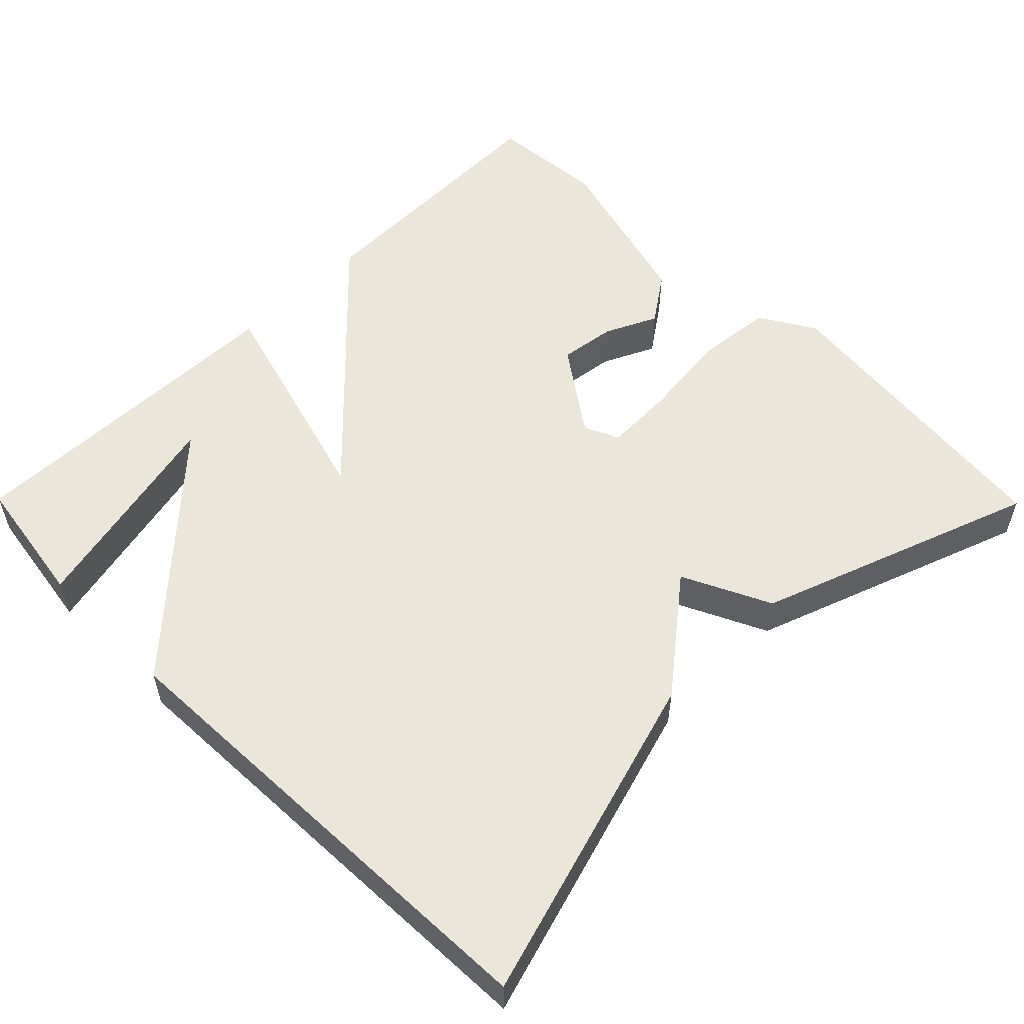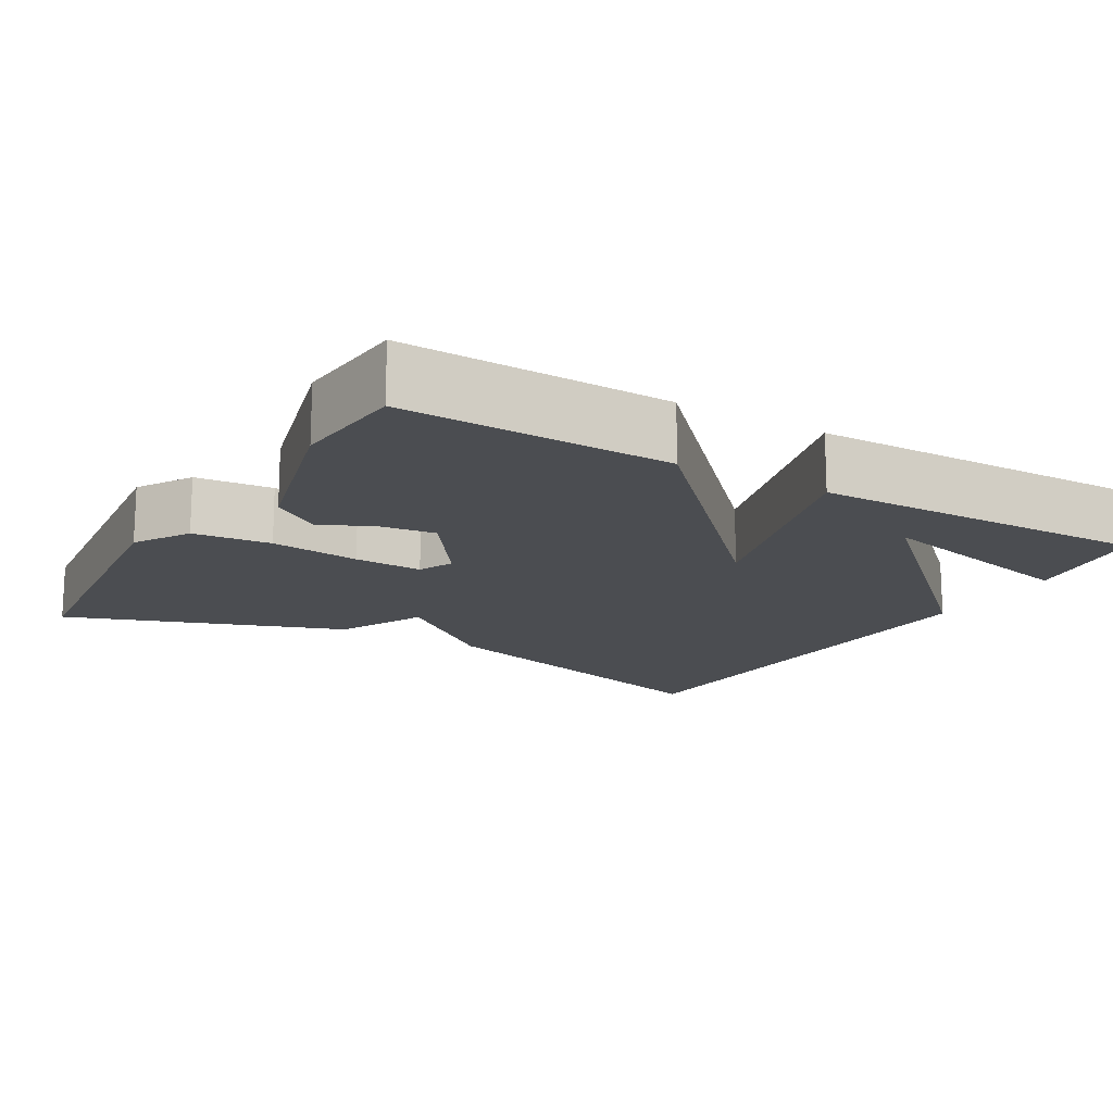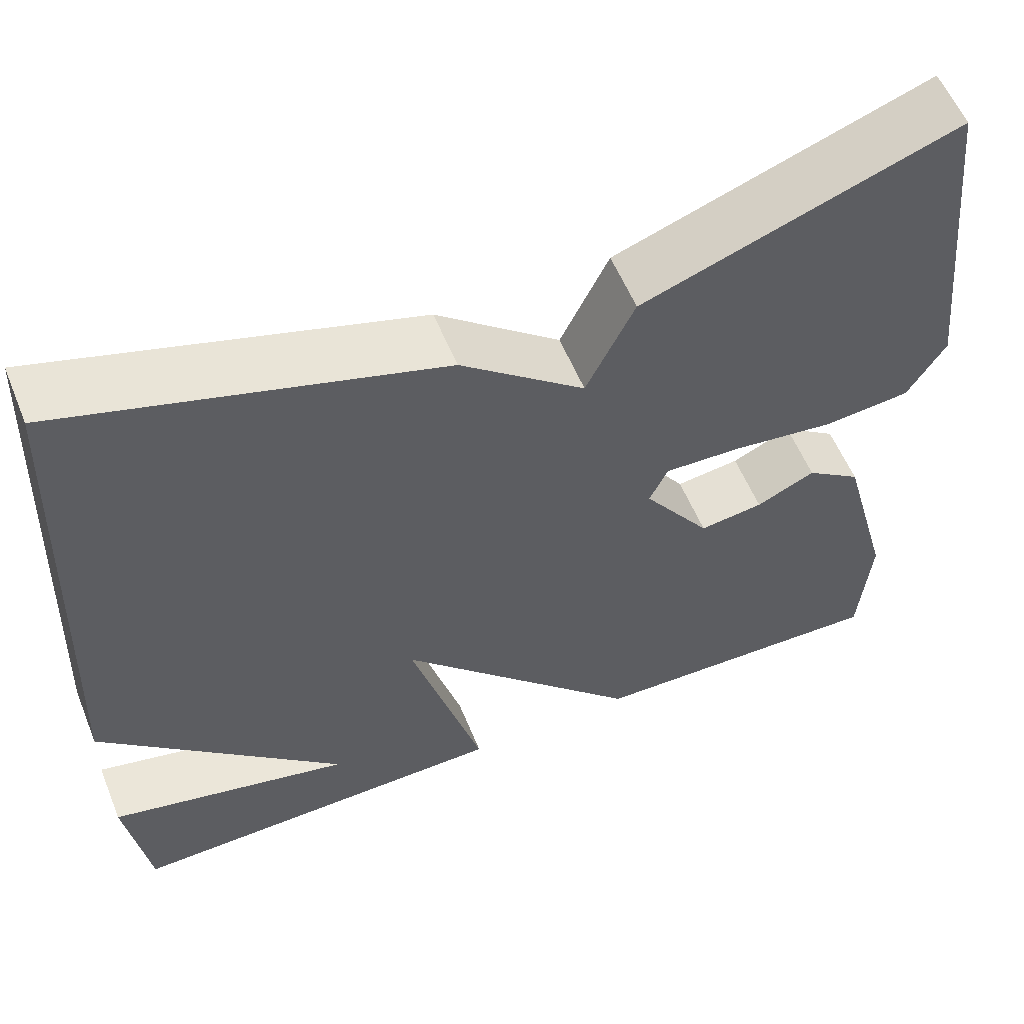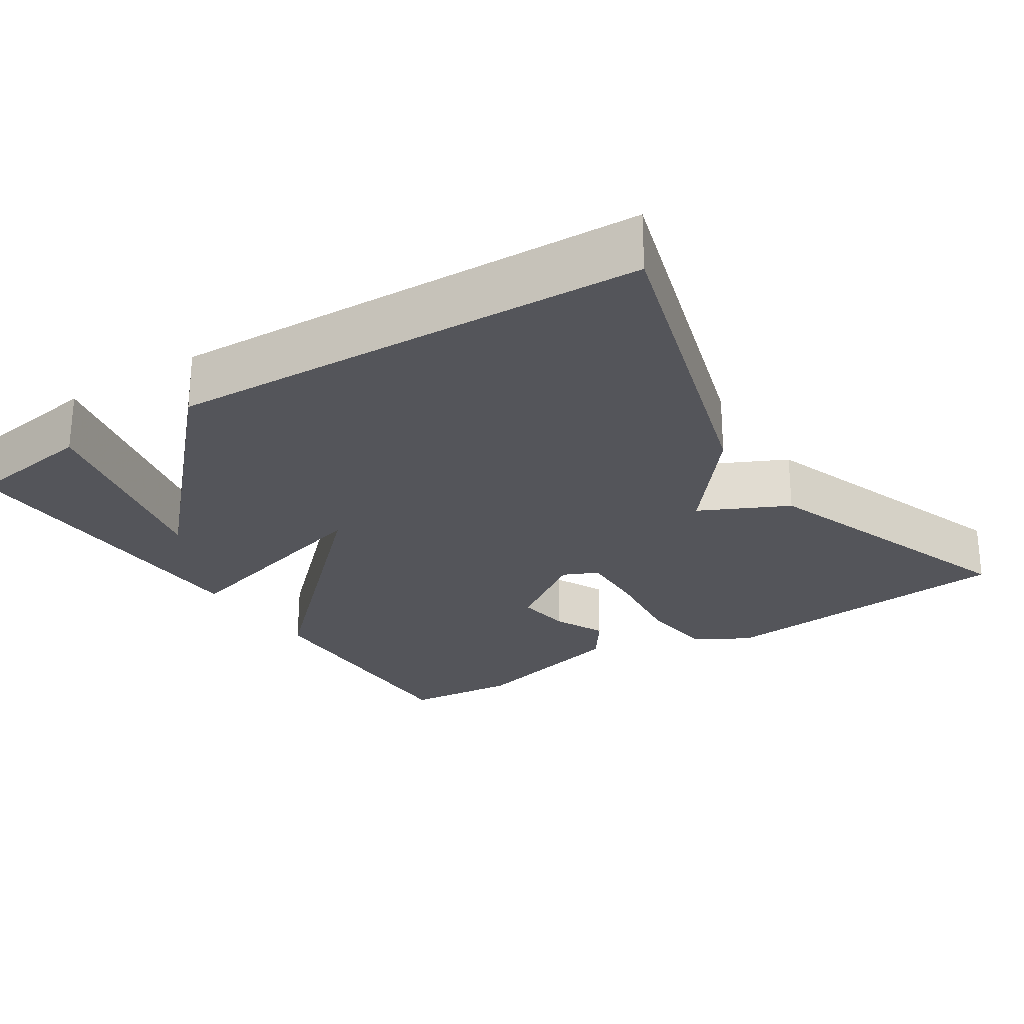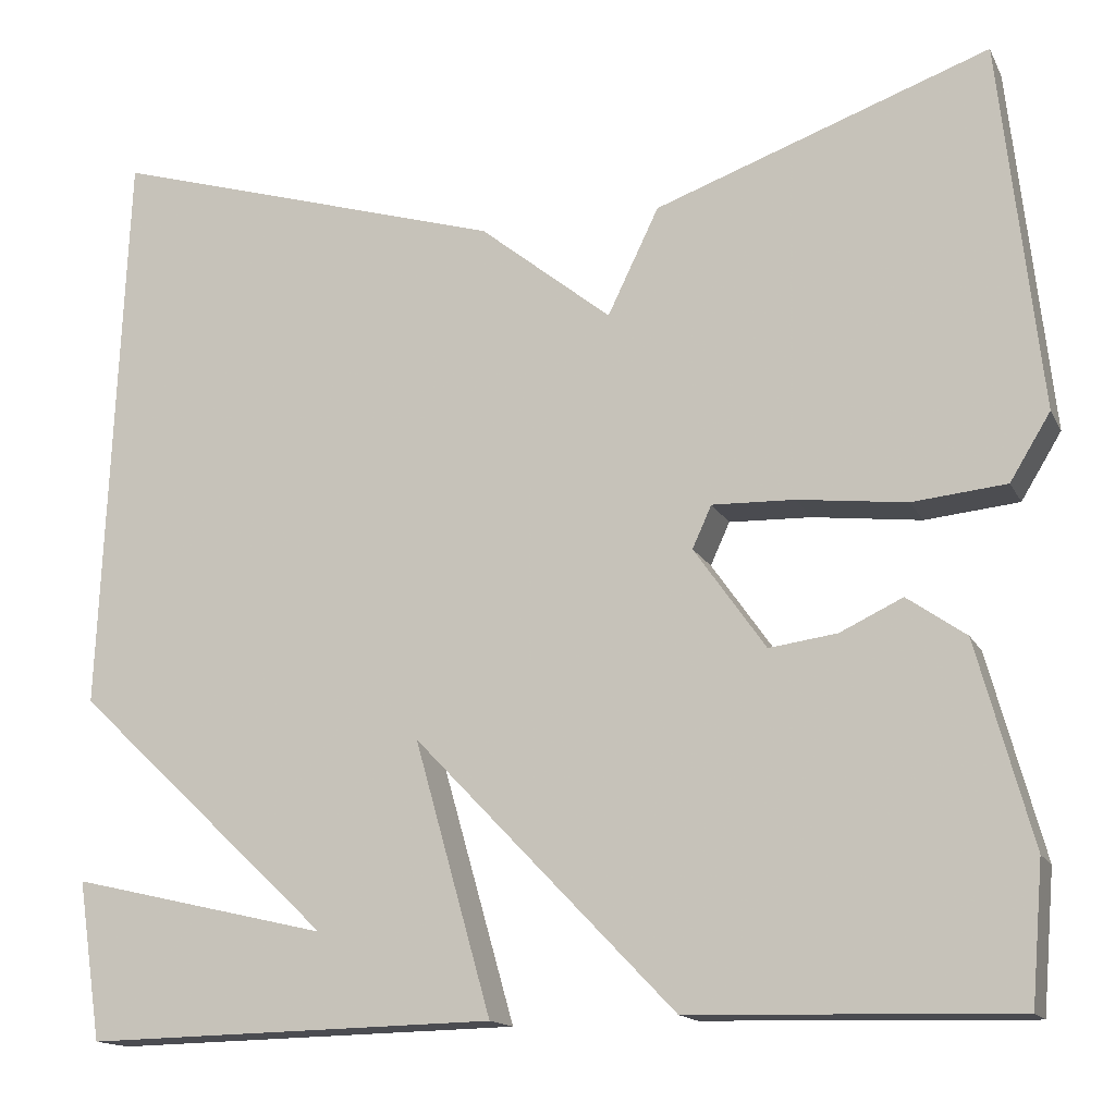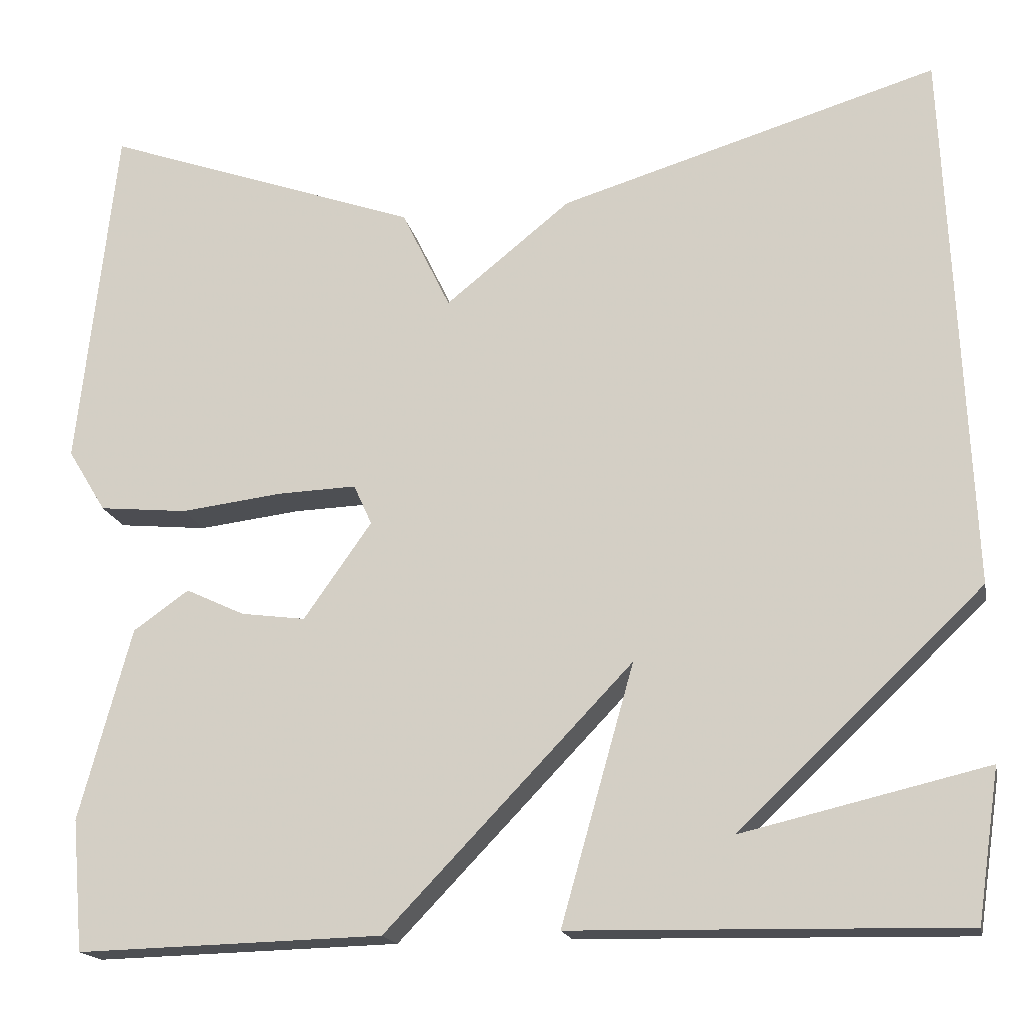
<metadata>
{"format":"obj","ext":"obj","renderer":"f3d","projection":"perspective","resolution":1024,"background":"white","views":[{"elev":55.0,"azim":-44.7,"up":"+Y"},{"elev":-15.6,"azim":149.5,"up":"+Y"},{"elev":57.1,"azim":-22.1,"up":"+Z"},{"elev":-25.0,"azim":-57.1,"up":"+Y"},{"elev":-15.0,"azim":19.0,"up":"+Z"},{"elev":-17.5,"azim":-168.4,"up":"+Z"}]}
</metadata>
<code>
v -0.5 0.07 0.5
v -0.065 0.07 0.37
v 0.079 0.07 0.254
v 0.135 0.07 0.37
v 0.5 0.07 0.5
v 0.544 0.07 0.097
v 0.5 0.07 0.025
v 0.398 0.07 0.015
v 0.28 0.07 0.029
v 0.19 0.07 0.032
v 0.169 0.07 -0.014
v 0.247 0.07 -0.125
v 0.321 0.07 -0.115
v 0.389 0.07 -0.083
v 0.453 0.07 -0.128
v 0.513 0.07 -0.349
v 0.5 0.07 -0.5
v 0.148 0.07 -0.491
v -0.136 0.07 -0.195
v -0.052 0.07 -0.491
v -0.5 0.07 -0.5
v -0.526 0.07 -0.327
v -0.244 0.07 -0.393
v -0.526 0.07 -0.127
v -0.5 0 0.5
v -0.065 0 0.37
v 0.079 0 0.254
v 0.135 0 0.37
v 0.5 0 0.5
v 0.544 0 0.097
v 0.5 0 0.025
v 0.398 0 0.015
v 0.28 0 0.029
v 0.19 0 0.032
v 0.169 0 -0.014
v 0.247 0 -0.125
v 0.321 0 -0.115
v 0.389 0 -0.083
v 0.453 0 -0.128
v 0.513 0 -0.349
v 0.5 0 -0.5
v 0.148 0 -0.491
v -0.136 0 -0.195
v -0.052 0 -0.491
v -0.5 0 -0.5
v -0.526 0 -0.327
v -0.244 0 -0.393
v -0.526 0 -0.127
f 1 2 3
f 24 1 3
f 23 24 3
f 20 21 22 23
f 19 20 23
f 19 23 3
f 16 17 18
f 15 16 18
f 14 15 18
f 13 14 18
f 12 13 18 19
f 11 12 19
f 19 3 4
f 11 19 4
f 10 11 4
f 7 8 9
f 6 7 9
f 5 6 9
f 4 5 9
f 4 9 10
f 27 26 25
f 27 25 48
f 27 48 47
f 47 46 45 44
f 47 44 43
f 27 47 43
f 42 41 40
f 42 40 39
f 42 39 38
f 42 38 37
f 43 42 37 36
f 43 36 35
f 28 27 43
f 28 43 35
f 28 35 34
f 33 32 31
f 33 31 30
f 33 30 29
f 33 29 28
f 34 33 28
f 1 25 26 2
f 2 26 27 3
f 3 27 28 4
f 4 28 29 5
f 5 29 30 6
f 6 30 31 7
f 7 31 32 8
f 8 32 33 9
f 9 33 34 10
f 10 34 35 11
f 11 35 36 12
f 12 36 37 13
f 13 37 38 14
f 14 38 39 15
f 15 39 40 16
f 16 40 41 17
f 17 41 42 18
f 18 42 43 19
f 19 43 44 20
f 20 44 45 21
f 21 45 46 22
f 22 46 47 23
f 23 47 48 24
f 24 48 25 1

</code>
